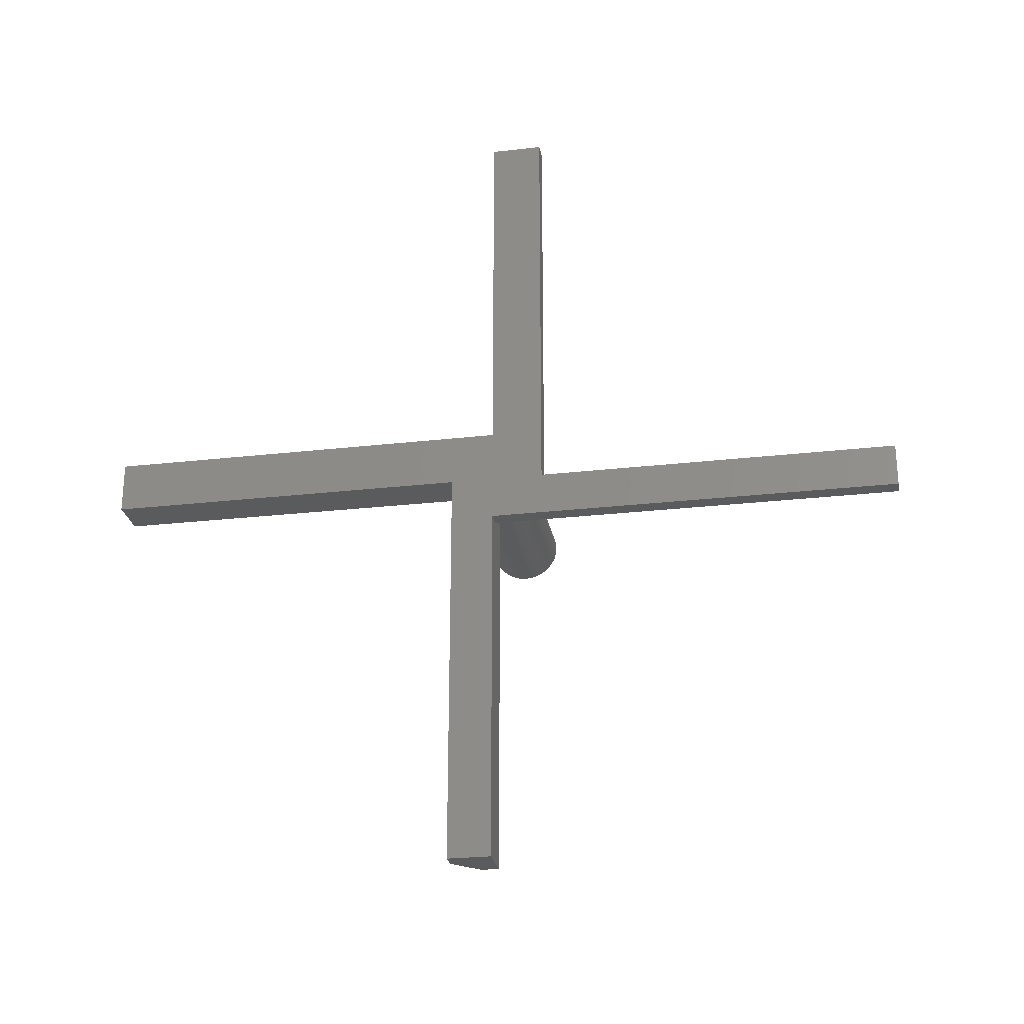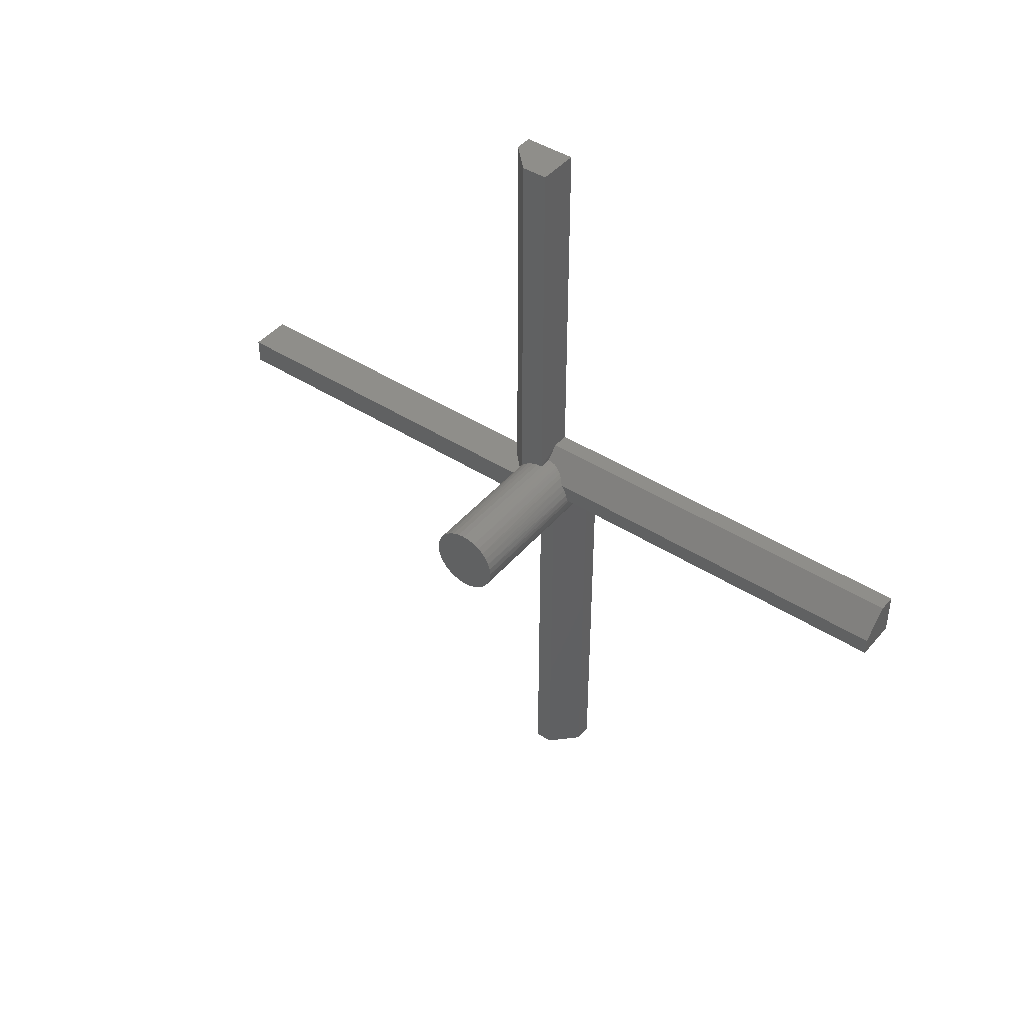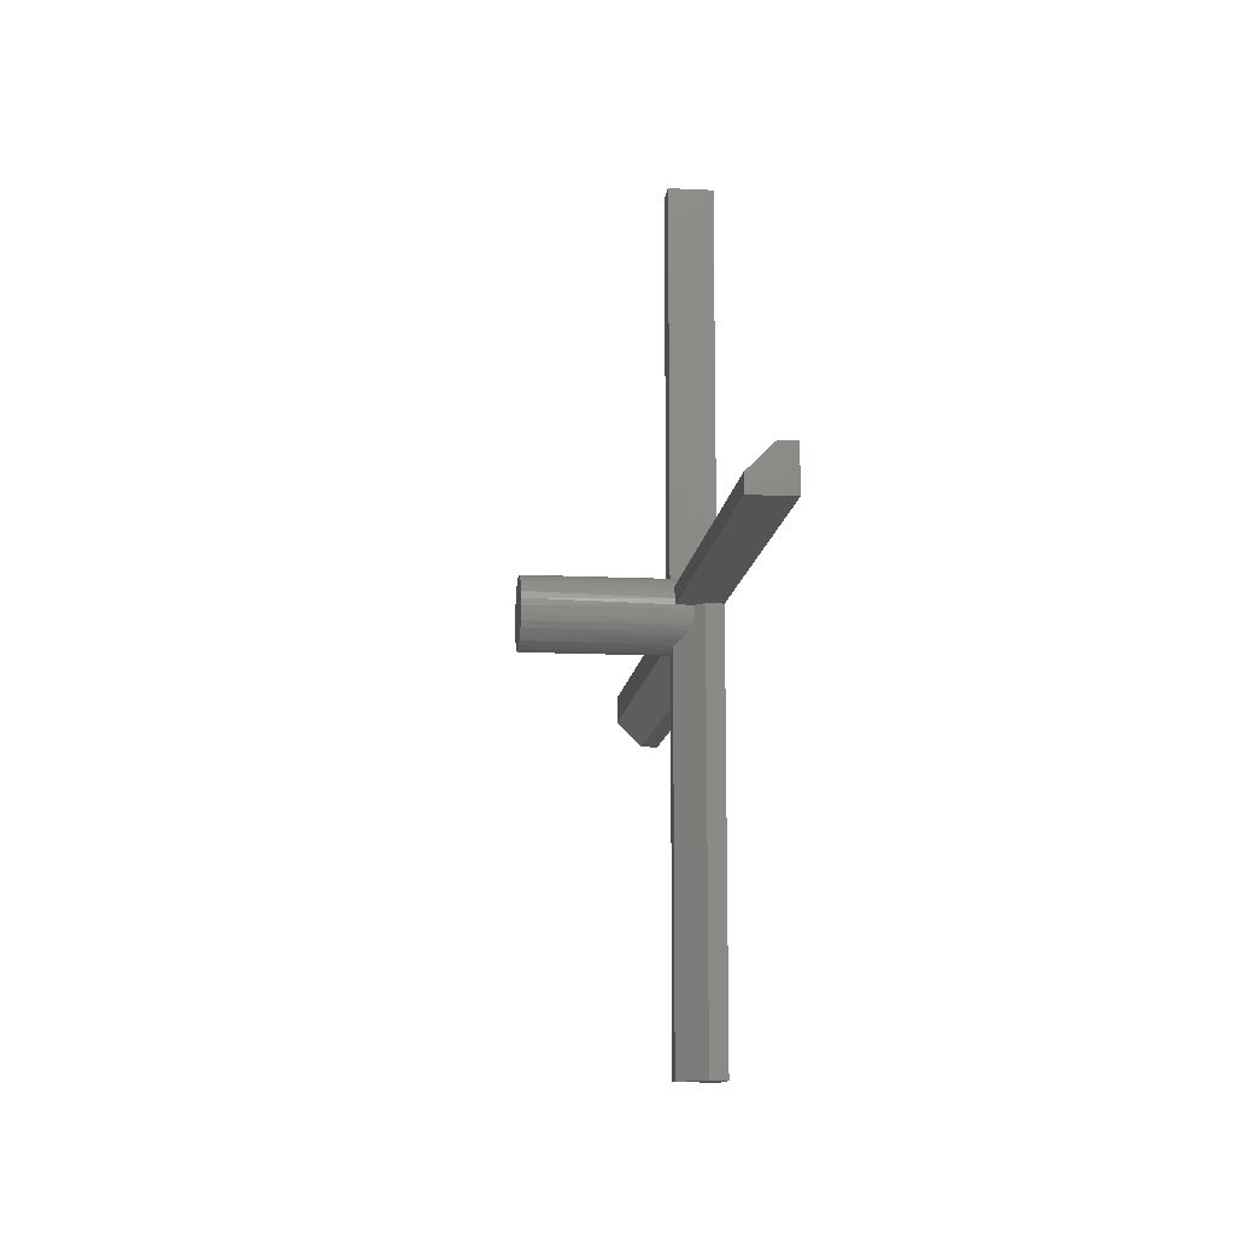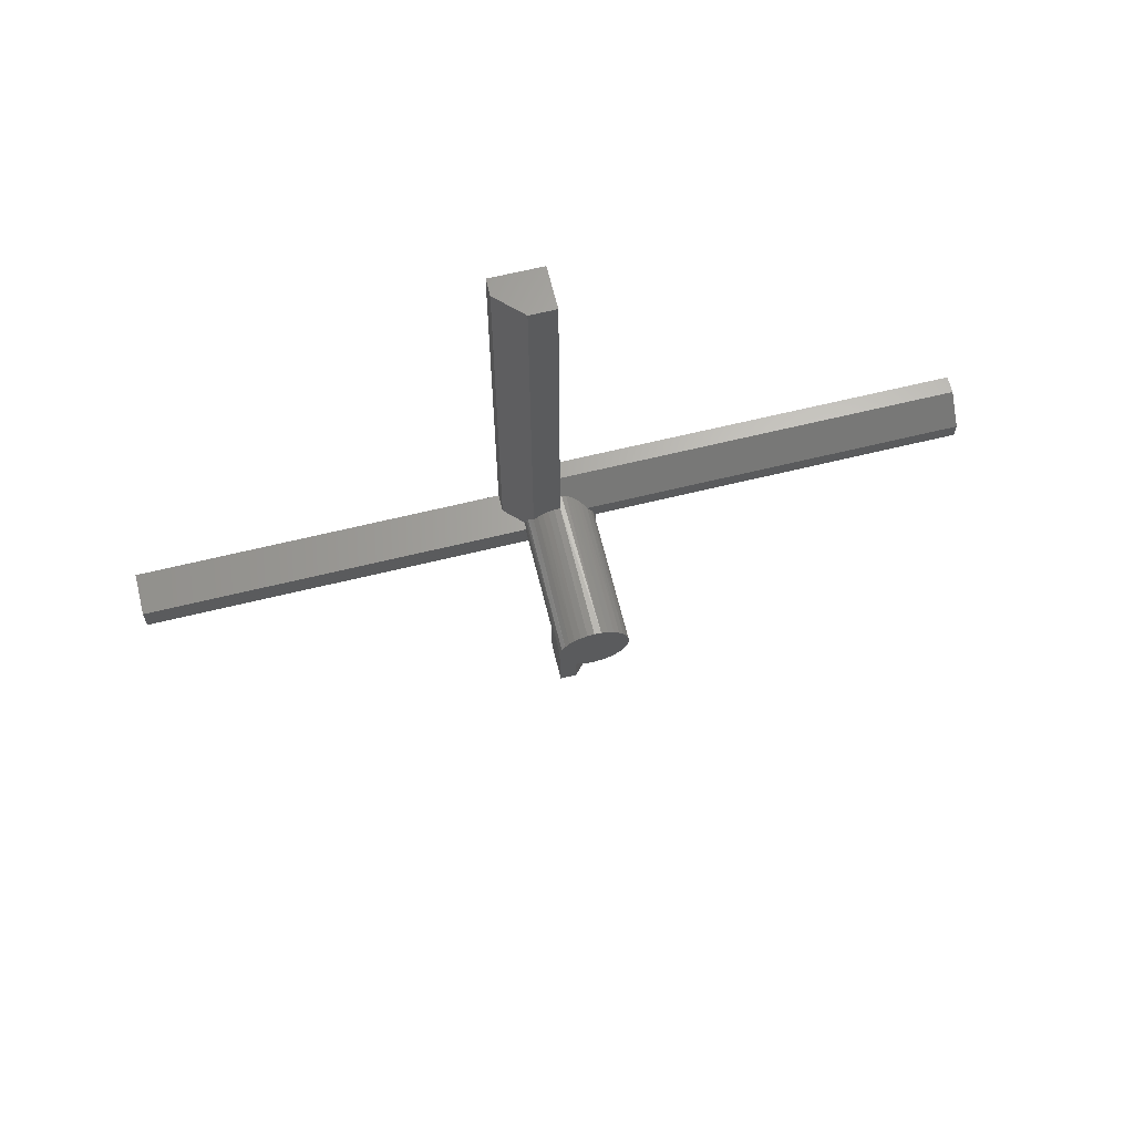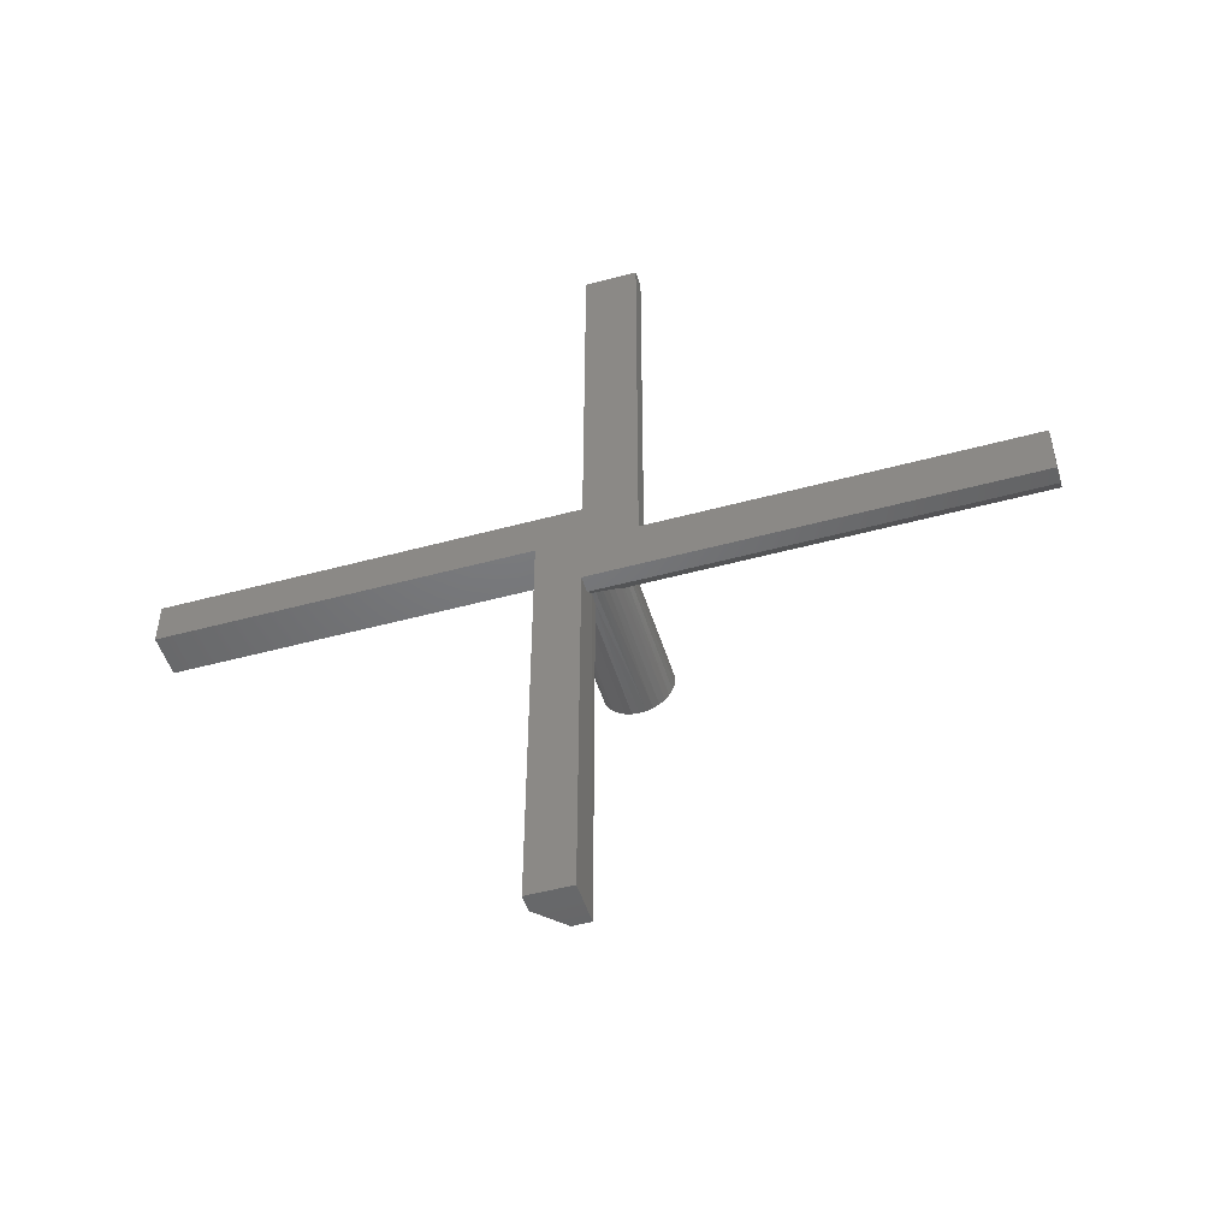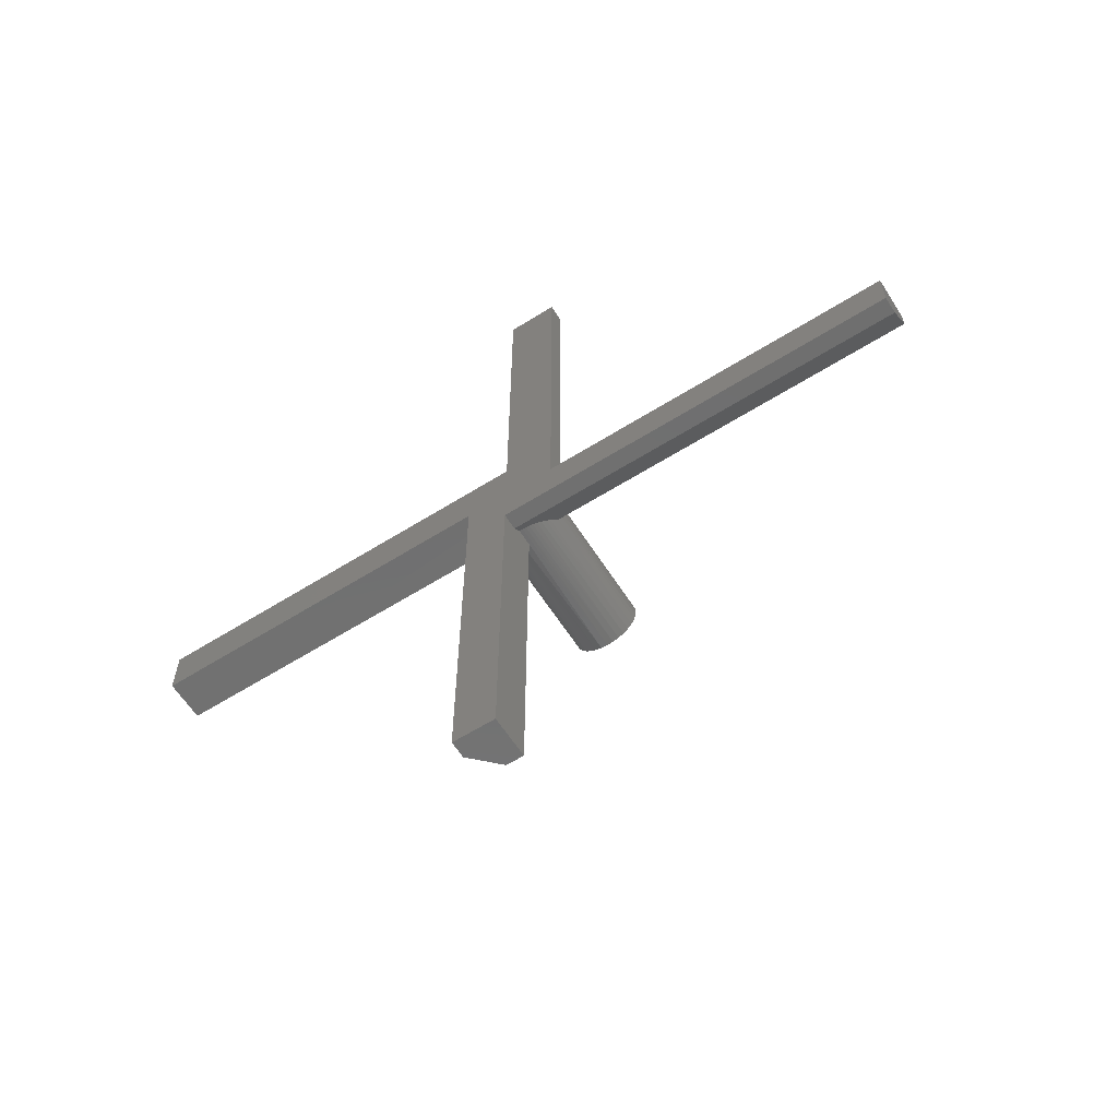
<metadata>
{"format":"stl","ext":"stl","renderer":"f3d","projection":"perspective","resolution":1024,"background":"white","views":[{"elev":-26.1,"azim":-79.7,"up":"+Z"},{"elev":43.7,"azim":127.1,"up":"+Y"},{"elev":-12.5,"azim":173.4,"up":"+Y"},{"elev":65.5,"azim":76.2,"up":"+Y"},{"elev":-49.4,"azim":-73.3,"up":"+Y"},{"elev":-61.6,"azim":-57.5,"up":"+Z"}]}
</metadata>
<code>
# stl→obj: 109 verts, 214 faces
v -2.465e-18 0.04342 0.0004112
v 2.071e-17 0.04342 -0.3706
v 2.071e-17 0.003947 -0.3706
v 1.449e-33 0.003947 -0.03906
v -2.465e-18 -0.04342 0.0004112
v -5.423e-18 0.375 0.04778
v -2.465e-18 0.375 0.0004112
v -2.613e-17 -0.04342 0.3794
v -2.613e-17 0.003947 0.3794
v -5.423e-18 0.003947 0.04778
v -2.465e-18 -0.375 0.0004112
v 0 -0.375 -0.03906
v 0.03203 0.003947 0.03137
v 0.1641 0.00649 0.03097
v 0.03259 0.007215 0.03082
v 0.03906 0.003947 0.03137
v 0.1641 0.0003289 0.03158
v 0.02802 -0.03103 0.003737
v 0.1641 -0.03064 0.006161
v 0.02858 -0.03047 0.006982
v 0.02924 -0.02981 0.00944
v 0.1641 -0.02885 0.01208
v 0.03107 -0.02797 0.01401
v 0.1641 -0.02593 0.01754
v 0.03347 -0.02558 0.01806
v 0.1641 -0.022 0.02233
v 0.03731 -0.02174 0.02259
v 0.03906 -0.0158 0.02715
v 0.1641 -0.01722 0.02626
v 0.1641 -0.01176 0.02918
v 0.03906 -0.01119 0.0294
v 0.03345 0.01034 0.02995
v 0.1641 0.01241 0.02918
v 0.03484 0.01379 0.02857
v 0.03655 0.01694 0.02686
v 0.1641 0.01787 0.02626
v 0.03906 0.0244 0.02044
v 0.1641 0.02266 0.02233
v 0.1641 0.02659 0.01754
v 0.03906 0.02761 0.01591
v 0.1641 0.0295 0.01208
v 0.03906 0.02997 0.01089
v 0.1641 0.0313 0.006161
v 0.03906 -0.01998 0.02418
v 0.03906 0.02045 0.02434
v 0.03906 -0.03125 3.867e-18
v 0.1641 -0.03125 3.867e-18
v 0.0278 -0.03125 0.0004112
v 0.03906 -0.006272 0.03088
v 0.1641 -0.005832 0.03097
v 0.03906 -0.001182 0.03154
v 0.1641 0.03191 -3.867e-18
v 0.03906 0.03191 -3.867e-18
v 0.03906 0.03142 0.00553
v 0.02332 0.003947 -0.03137
v 0.1641 0.0003289 -0.03158
v 0.02311 0.0005971 -0.03158
v 0.03906 0.003947 -0.03137
v 0.1641 0.00649 -0.03097
v 0.03906 0.009676 -0.03016
v 0.02741 0.03164 -0.004098
v 0.1641 0.0313 -0.006161
v 0.02818 0.03086 -0.008062
v 0.02905 0.02999 -0.01083
v 0.1641 0.0295 -0.01208
v 0.03014 0.02891 -0.01343
v 0.1641 0.02659 -0.01754
v 0.03229 0.02676 -0.01728
v 0.03451 0.02453 -0.02028
v 0.1641 0.02266 -0.02233
v 0.1641 0.01787 -0.02626
v 0.1641 0.01241 -0.02918
v 0.03906 0.01508 -0.02792
v 0.02326 -0.002759 -0.03143
v 0.1641 -0.005832 -0.03097
v 0.02376 -0.006075 -0.03092
v 0.0246 -0.009256 -0.03009
v 0.1641 -0.01176 -0.02918
v 0.026 -0.01288 -0.02868
v 0.02777 -0.01618 -0.02692
v 0.1641 -0.01722 -0.02626
v 0.03035 -0.0198 -0.02433
v 0.1641 -0.022 -0.02233
v 0.03282 -0.02245 -0.02187
v 0.1641 -0.02593 -0.01754
v 0.03764 -0.02625 -0.01705
v 0.03906 -0.02939 -0.01068
v 0.1641 -0.02885 -0.01208
v 0.1641 -0.03064 -0.006161
v 0.03906 0.01998 -0.02472
v 0.03906 -0.02711 -0.01562
v 0.02714 0.03191 0.0004112
v 0.03906 -0.03078 -0.005421
v 0.03906 -0.375 0.0004112
v 0.01562 -0.04342 0.0004112
v 0.01562 -0.04342 0.3794
v 0.03906 -0.01998 0.3794
v 0.01562 0.003947 -0.03906
v 0.03906 0.003947 -0.3706
v 0.01562 -0.375 -0.03906
v 0.03906 -0.375 -0.01562
v 0.01562 0.04342 0.0004112
v 0.03906 0.375 0.0004112
v 0.01562 0.04342 -0.3706
v 0.03906 0.01998 -0.3706
v 0.03906 0.003947 0.3794
v 0.01562 0.003947 0.04778
v 0.03906 0.375 0.02434
v 0.01562 0.375 0.04778
f 1 2 3
f 1 3 4
f 1 4 5
f 1 5 6
f 1 6 7
f 5 8 9
f 5 9 10
f 5 10 6
f 11 5 12
f 12 5 4
f 13 14 15
f 13 16 14
f 16 17 14
f 18 19 20
f 21 20 19
f 19 22 21
f 22 23 21
f 23 22 24
f 23 24 25
f 25 24 26
f 25 26 27
f 28 29 30
f 28 30 31
f 32 15 14
f 14 33 32
f 33 34 32
f 35 34 33
f 33 36 35
f 37 38 39
f 37 39 40
f 40 39 41
f 40 41 42
f 42 41 43
f 44 27 26
f 44 26 29
f 44 29 28
f 45 35 36
f 45 36 38
f 45 38 37
f 46 47 19
f 46 19 18
f 46 18 48
f 31 30 49
f 49 30 50
f 49 50 51
f 51 50 17
f 51 17 16
f 52 53 43
f 43 53 54
f 43 54 42
f 55 56 57
f 55 58 56
f 58 59 56
f 58 60 59
f 61 62 63
f 64 63 62
f 62 65 64
f 66 64 65
f 65 67 66
f 66 67 68
f 69 68 67
f 67 70 69
f 71 72 73
f 73 72 60
f 60 72 59
f 74 57 56
f 56 75 74
f 74 75 76
f 77 76 75
f 75 78 77
f 78 79 77
f 80 79 78
f 78 81 80
f 82 80 81
f 81 83 82
f 82 83 84
f 84 83 85
f 84 85 86
f 87 88 89
f 90 69 70
f 90 70 71
f 90 71 73
f 91 86 85
f 91 85 88
f 91 88 87
f 53 52 62
f 53 62 61
f 53 61 92
f 47 46 89
f 89 46 93
f 89 93 87
f 94 46 48
f 94 48 95
f 94 95 5
f 94 5 11
f 96 25 27
f 96 27 44
f 96 44 97
f 95 48 18
f 95 18 20
f 95 20 21
f 95 21 23
f 95 23 25
f 95 25 96
f 3 98 4
f 3 99 98
f 98 99 58
f 98 58 55
f 100 77 79
f 100 79 80
f 100 80 82
f 100 82 84
f 100 84 86
f 100 86 91
f 100 91 101
f 98 55 57
f 98 57 74
f 98 74 76
f 98 76 77
f 98 77 100
f 7 102 1
f 7 103 102
f 102 103 53
f 102 53 92
f 104 68 69
f 104 69 90
f 104 90 105
f 102 92 61
f 102 61 63
f 102 63 64
f 102 64 66
f 102 66 68
f 102 68 104
f 106 16 13
f 106 13 107
f 106 107 10
f 106 10 9
f 101 91 87
f 101 87 93
f 101 93 46
f 101 46 94
f 105 90 73
f 105 73 60
f 105 60 58
f 105 58 99
f 108 45 37
f 108 37 40
f 108 40 42
f 108 42 54
f 108 54 53
f 108 53 103
f 16 106 51
f 97 44 28
f 97 28 31
f 97 31 49
f 97 49 51
f 97 51 106
f 107 13 15
f 107 15 32
f 107 32 34
f 107 34 35
f 107 35 45
f 107 45 108
f 107 108 109
f 17 50 30
f 14 17 30
f 14 30 33
f 33 30 29
f 33 29 36
f 36 29 26
f 36 26 38
f 38 26 24
f 38 24 39
f 39 24 22
f 39 22 41
f 41 22 19
f 41 19 43
f 62 88 65
f 65 88 85
f 65 85 67
f 67 85 83
f 67 83 70
f 70 83 81
f 70 81 71
f 71 81 78
f 71 78 72
f 72 78 75
f 72 75 56
f 72 56 59
f 43 19 52
f 52 19 47
f 52 47 62
f 62 47 89
f 62 89 88
f 103 7 108
f 108 7 6
f 108 6 109
f 109 6 107
f 107 6 10
f 3 2 99
f 99 2 104
f 99 104 105
f 104 2 102
f 102 2 1
f 11 12 94
f 94 12 100
f 94 100 101
f 100 12 98
f 98 12 4
f 96 8 95
f 95 8 5
f 106 9 97
f 97 9 8
f 97 8 96

</code>
